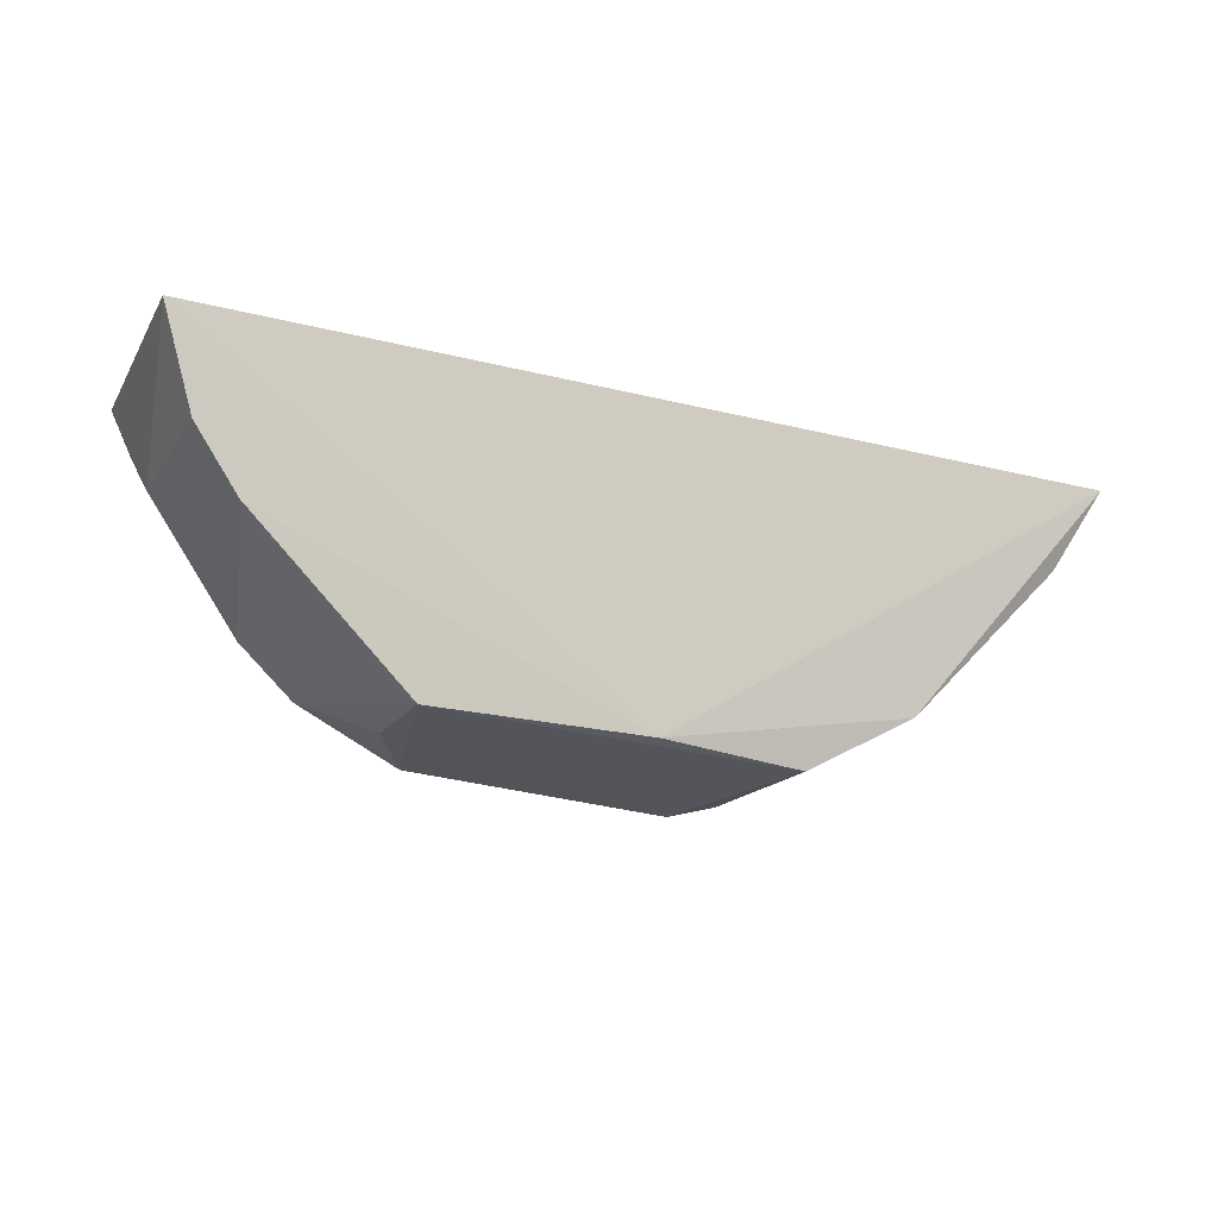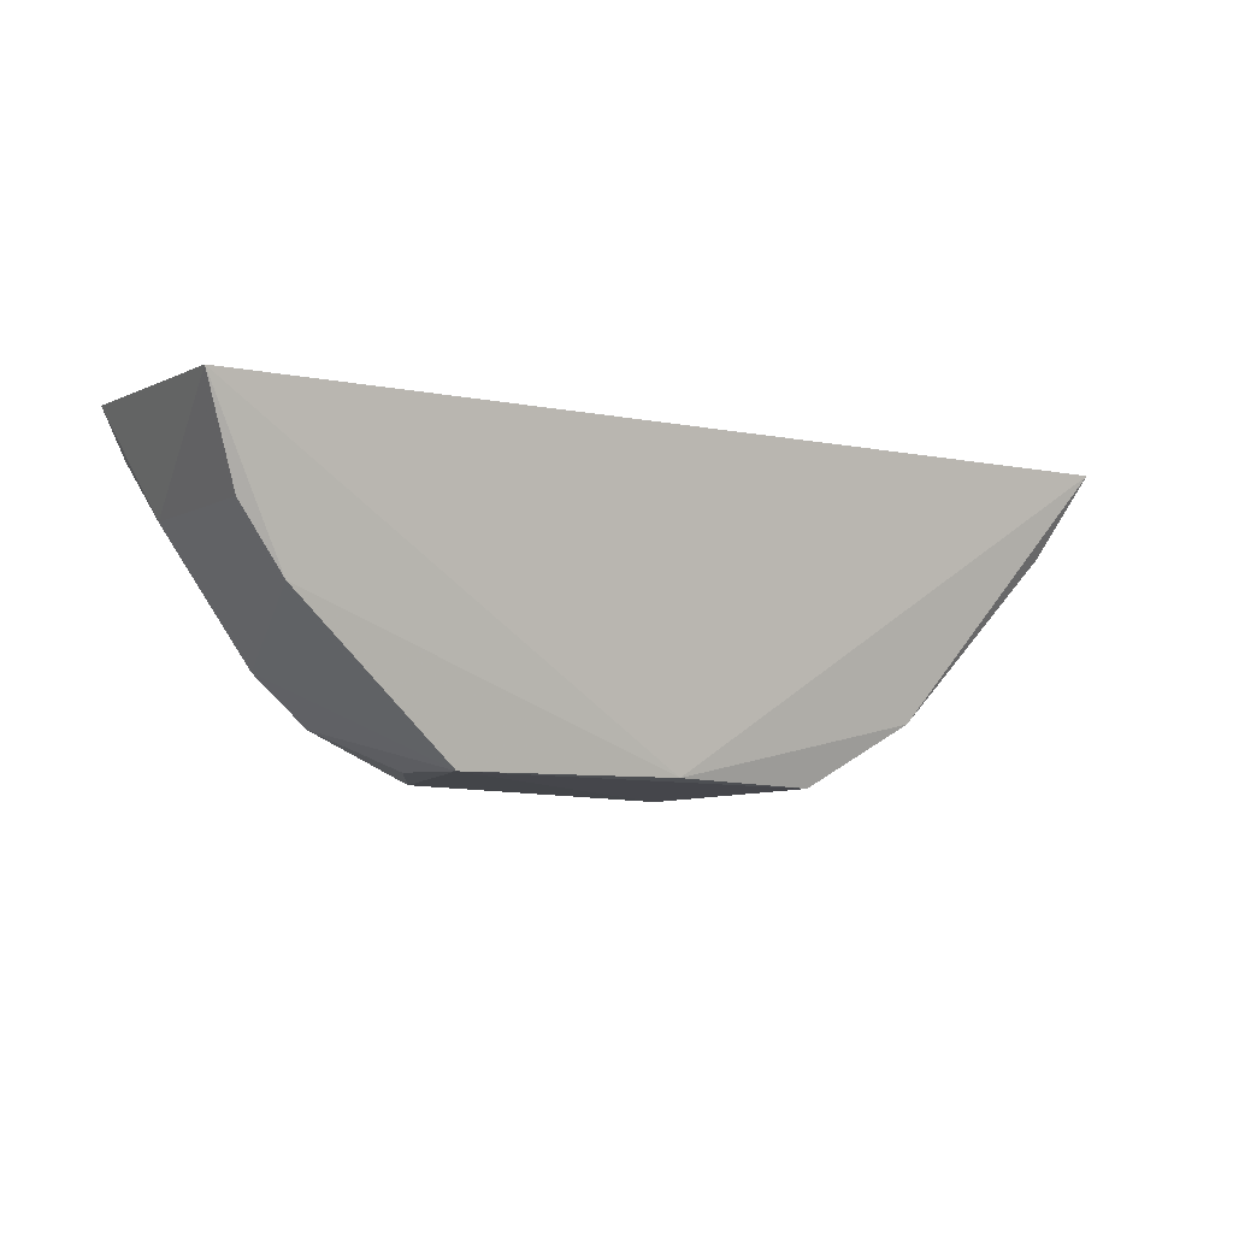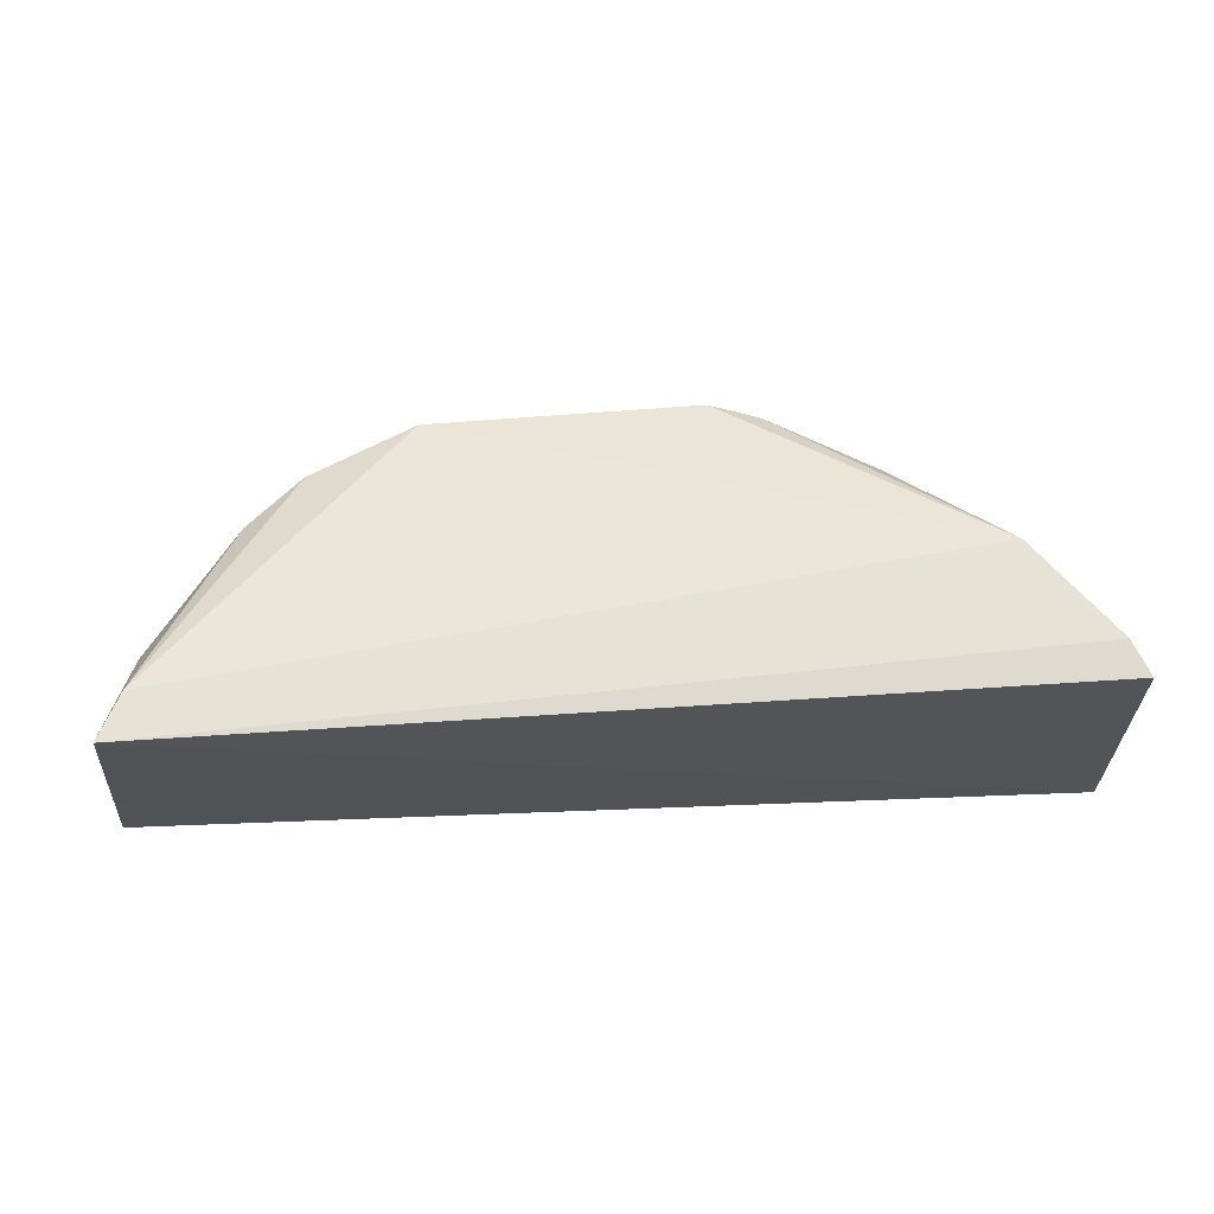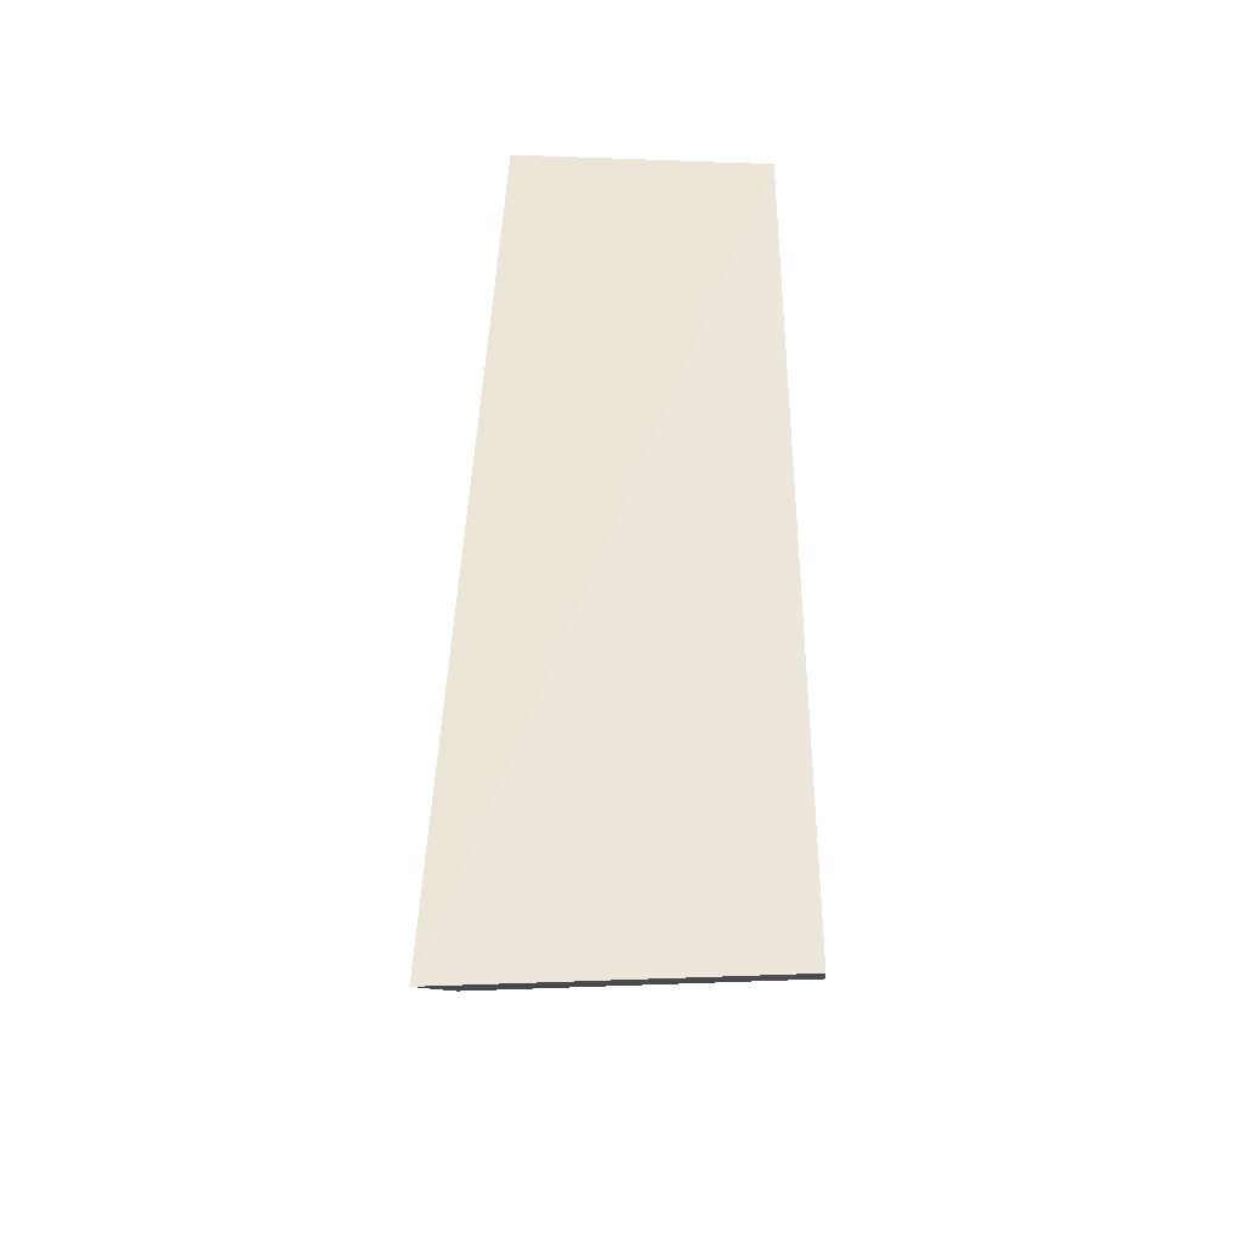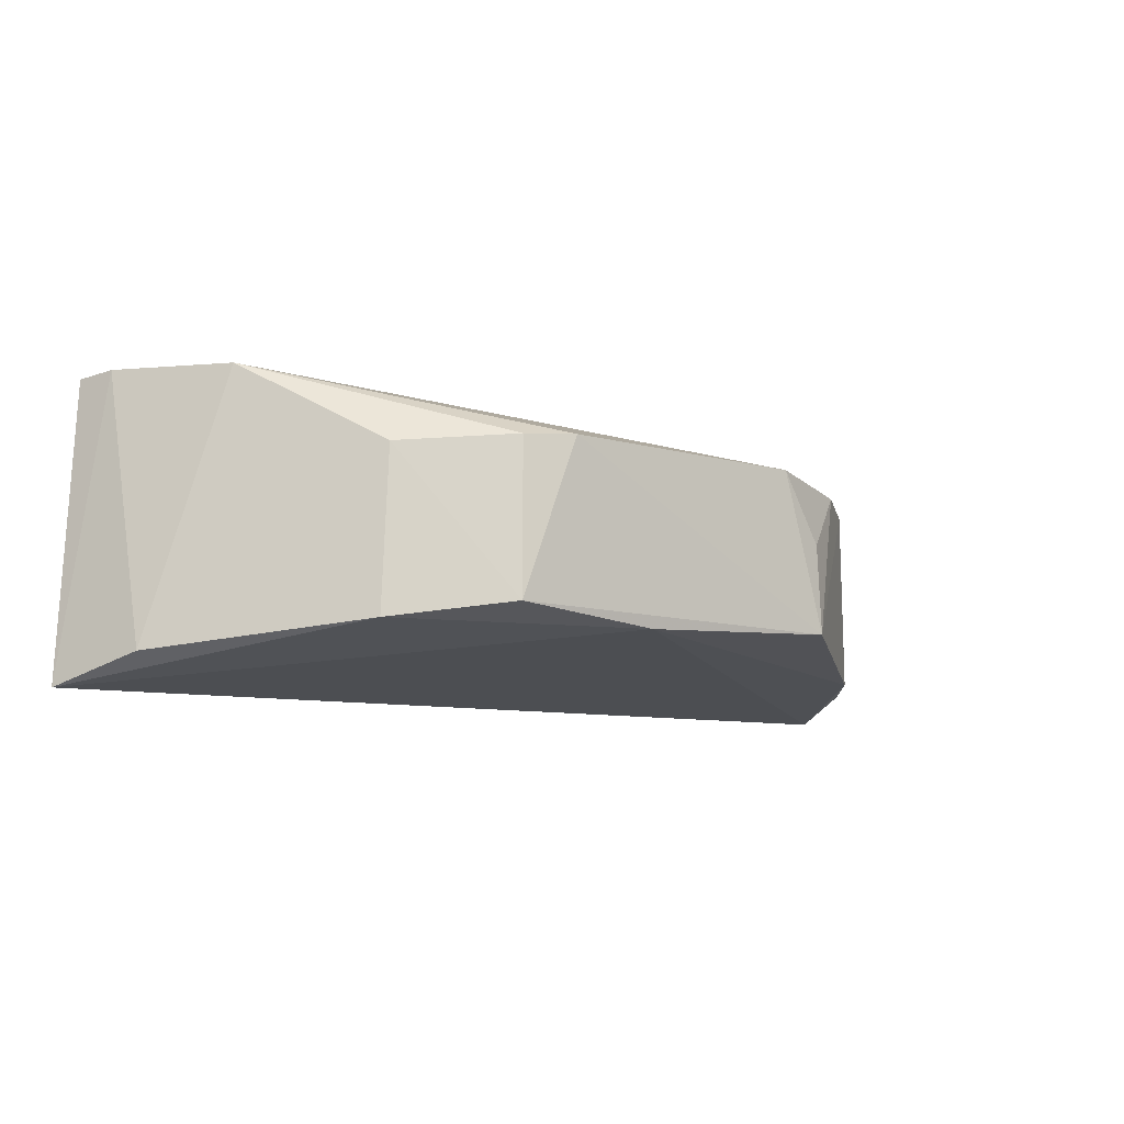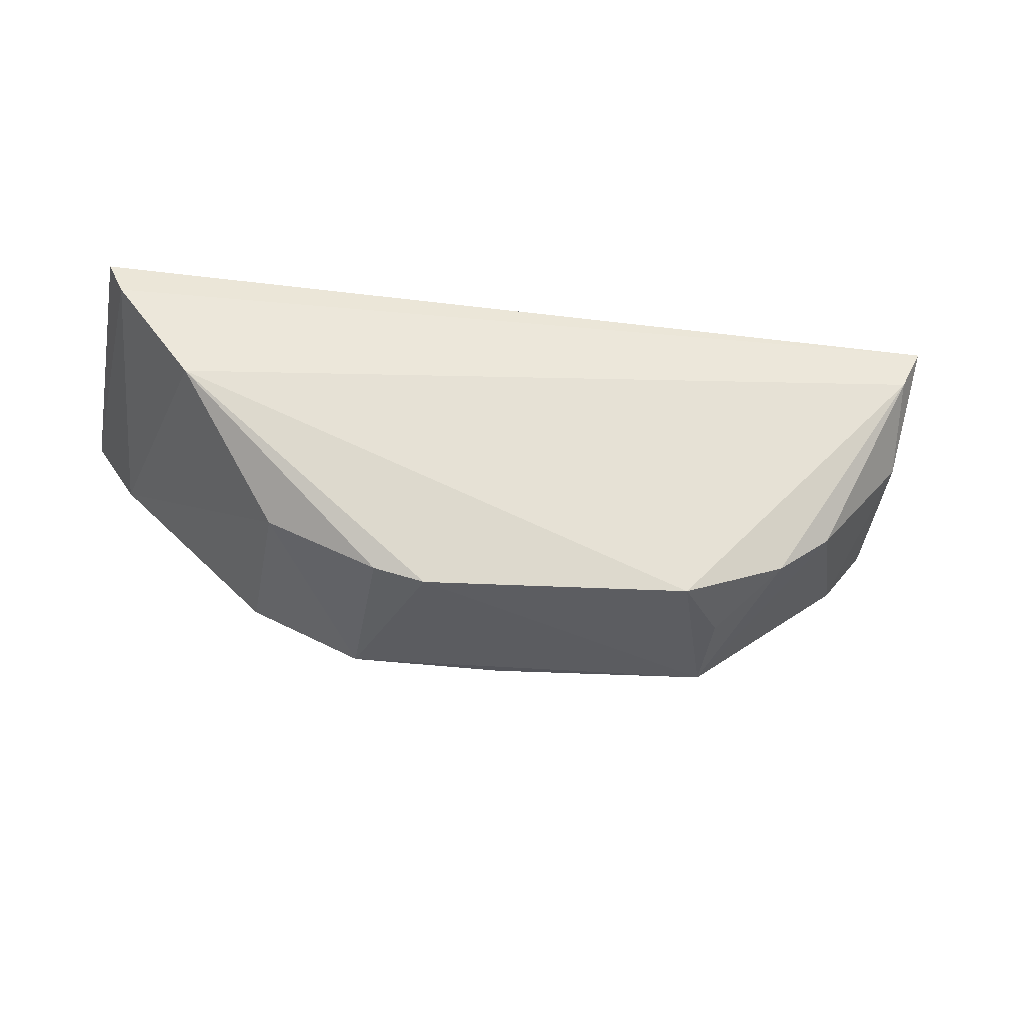
<metadata>
{"format":"obj","ext":"obj","renderer":"f3d","projection":"perspective","resolution":1024,"background":"white","views":[{"elev":-20.3,"azim":152.3,"up":"+Y"},{"elev":-5.5,"azim":143.5,"up":"+Y"},{"elev":66.0,"azim":177.0,"up":"+Z"},{"elev":50.5,"azim":-89.9,"up":"+Y"},{"elev":-12.6,"azim":-35.6,"up":"+Z"},{"elev":-39.5,"azim":-9.4,"up":"+Y"}]}
</metadata>
<code>
v 0.03449 -0.1196 0.02883
v 0.03316 -0.1274 0.02303
v 0.03655 -0.1205 0.01011
v -0.03136 -0.1205 0.007127
v -0.0237 -0.1304 0.02874
v 0.002504 -0.1426 0.01144
v 0.01468 -0.143 0.02452
v -0.03053 -0.1205 0.02886
v -0.0167 -0.1387 0.01073
v 0.02639 -0.1362 0.02387
v 0.03284 -0.123 0.02868
v -0.02936 -0.1231 0.02908
v -0.02809 -0.1266 0.009084
v -0.004833 -0.1439 0.02372
v 0.03061 -0.1318 0.01158
v 0.02231 -0.1396 0.02416
v -0.0164 -0.1389 0.02251
v -0.008704 -0.1431 0.01202
v 0.0184 -0.1423 0.01278
v 0.03388 -0.1273 0.0114
v -0.008508 -0.1429 0.0234
v 0.01815 -0.1423 0.01945
f 1 2 3
f 1 3 4
f 6 4 3
f 8 1 4
f 9 4 6
f 11 1 5
f 11 5 7
f 11 10 2
f 11 2 1
f 12 5 1
f 12 1 8
f 12 8 4
f 13 4 9
f 13 12 4
f 13 5 12
f 14 7 5
f 15 2 10
f 15 6 3
f 16 11 7
f 16 10 11
f 17 13 9
f 17 5 13
f 18 9 6
f 18 17 9
f 19 7 14
f 19 6 15
f 19 15 10
f 19 10 16
f 19 18 6
f 19 14 18
f 20 15 3
f 20 3 2
f 20 2 15
f 21 14 5
f 21 5 17
f 21 18 14
f 21 17 18
f 22 19 16
f 22 16 7
f 22 7 19

</code>
